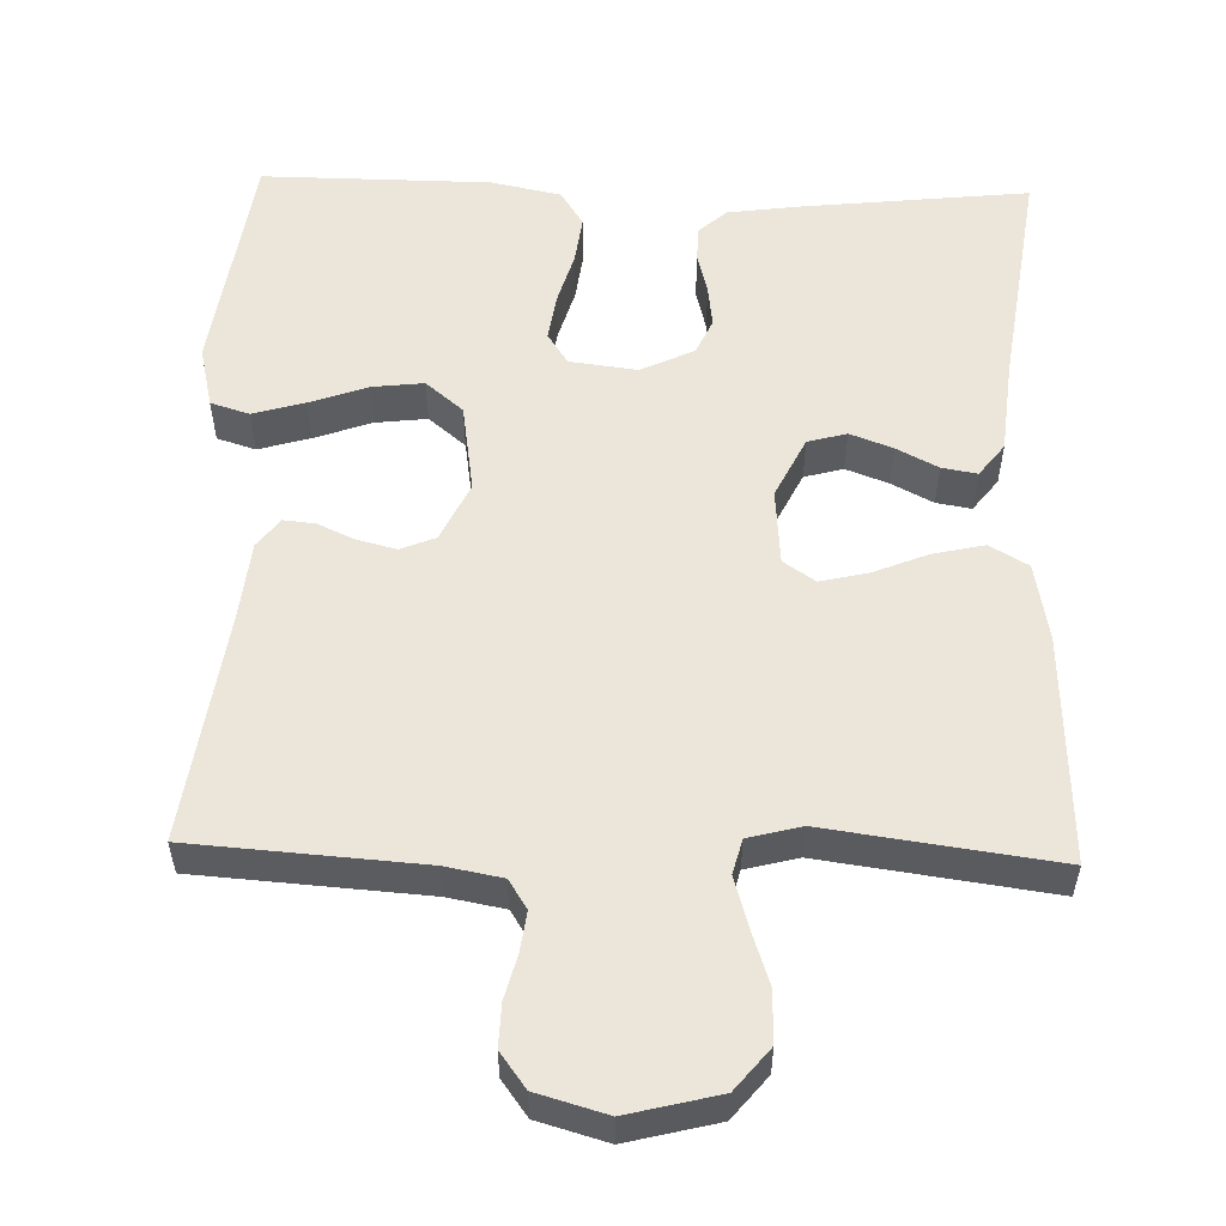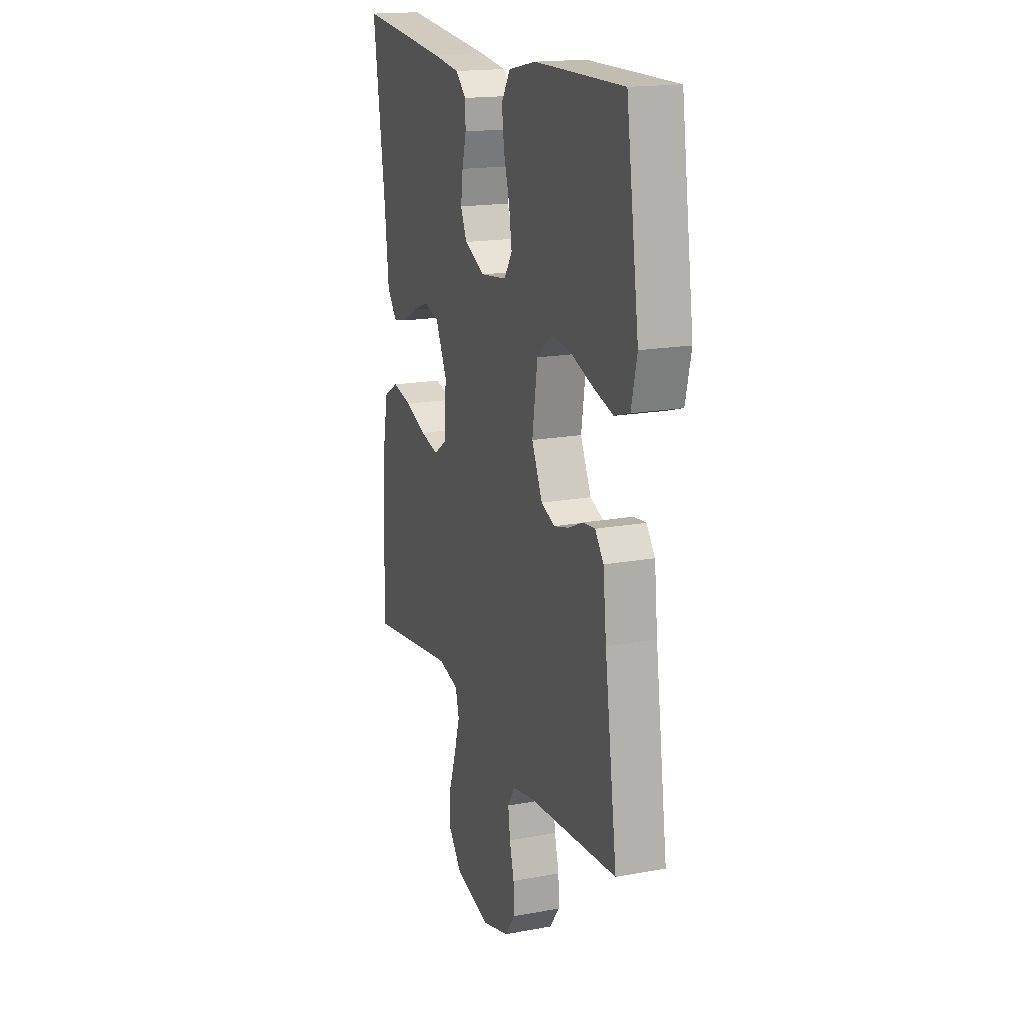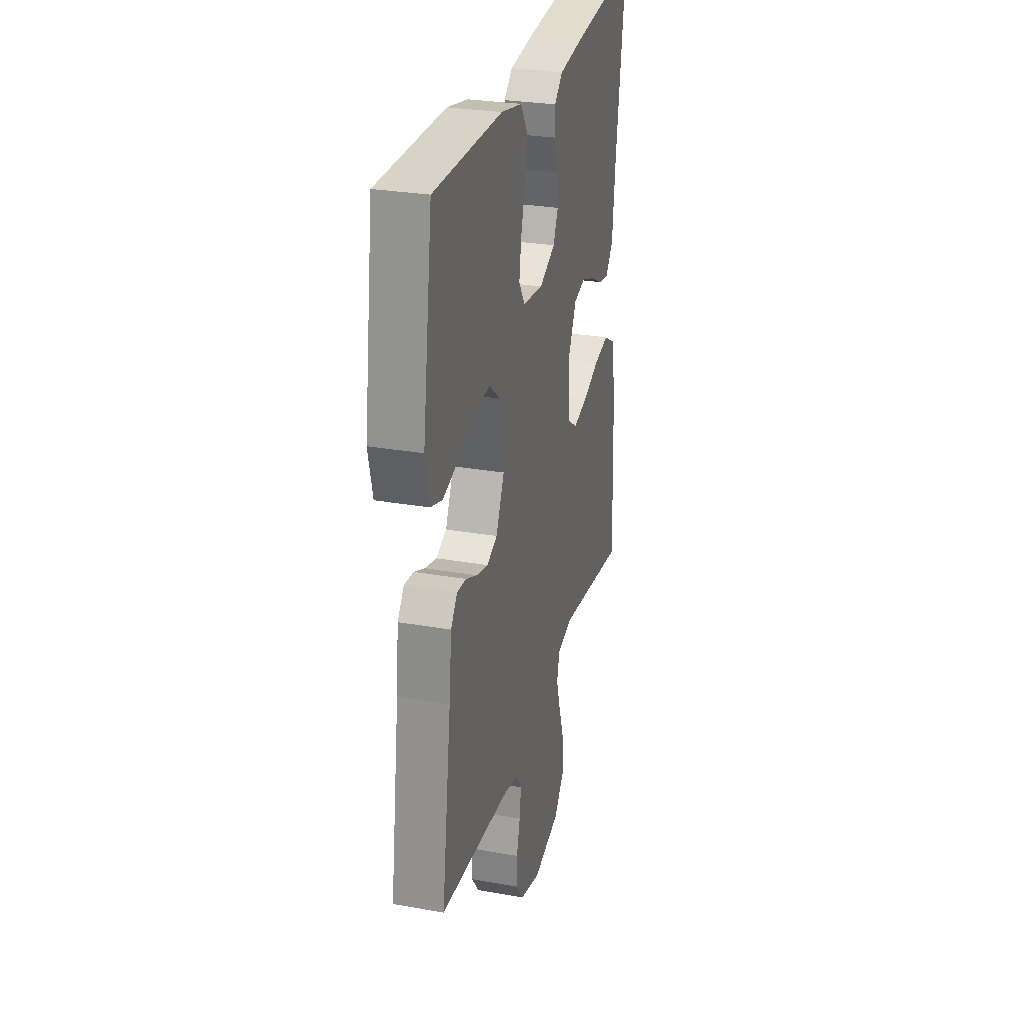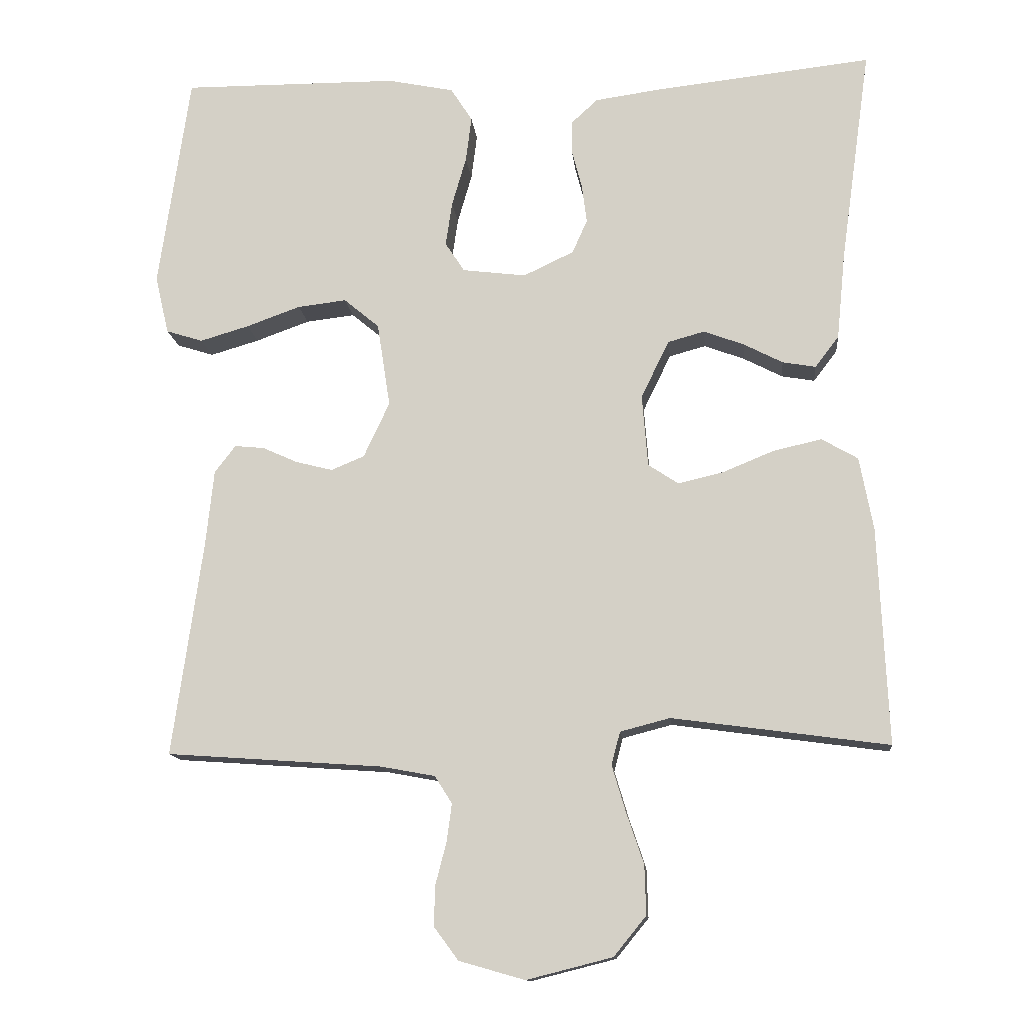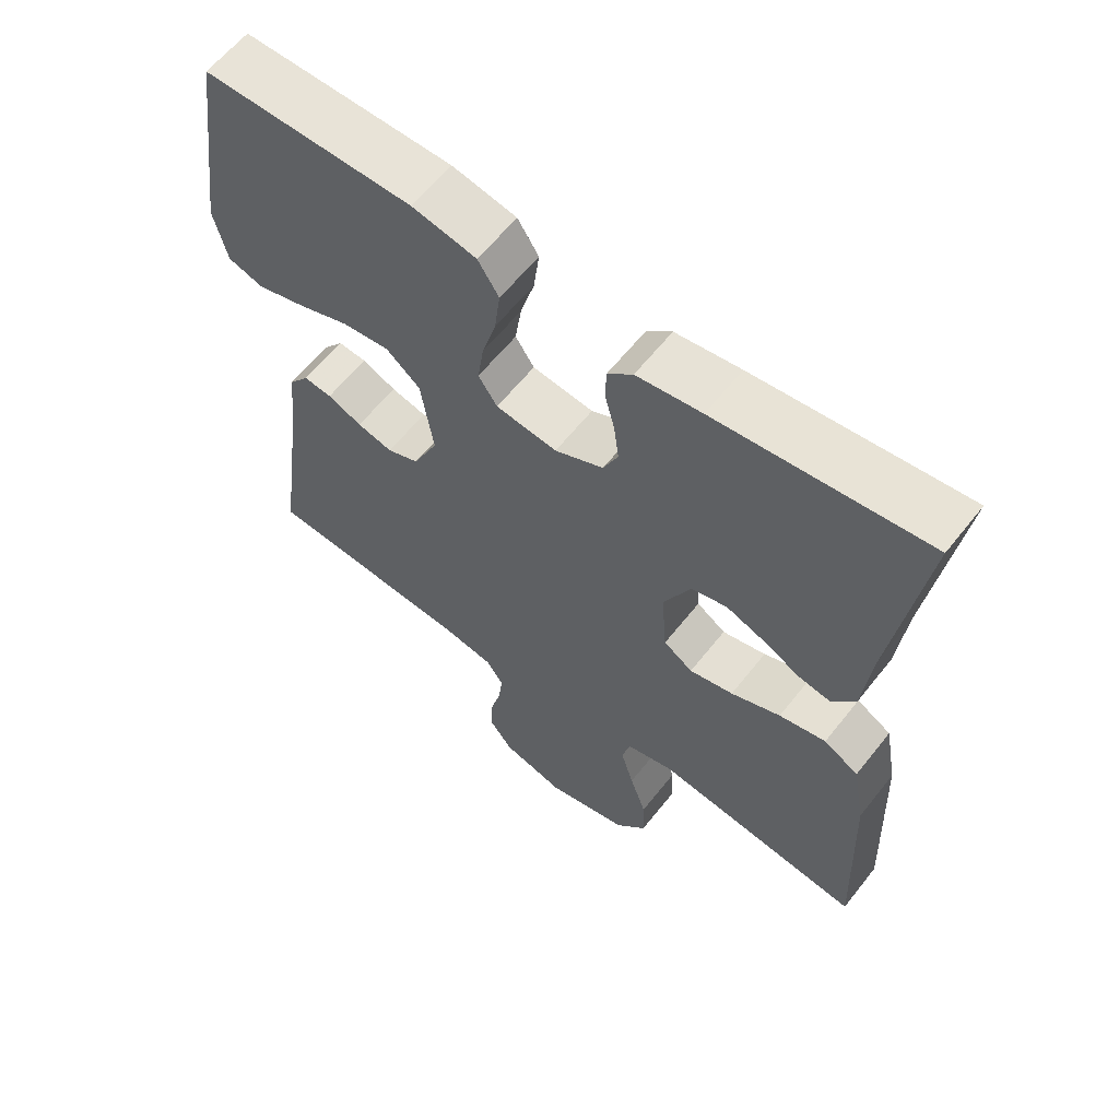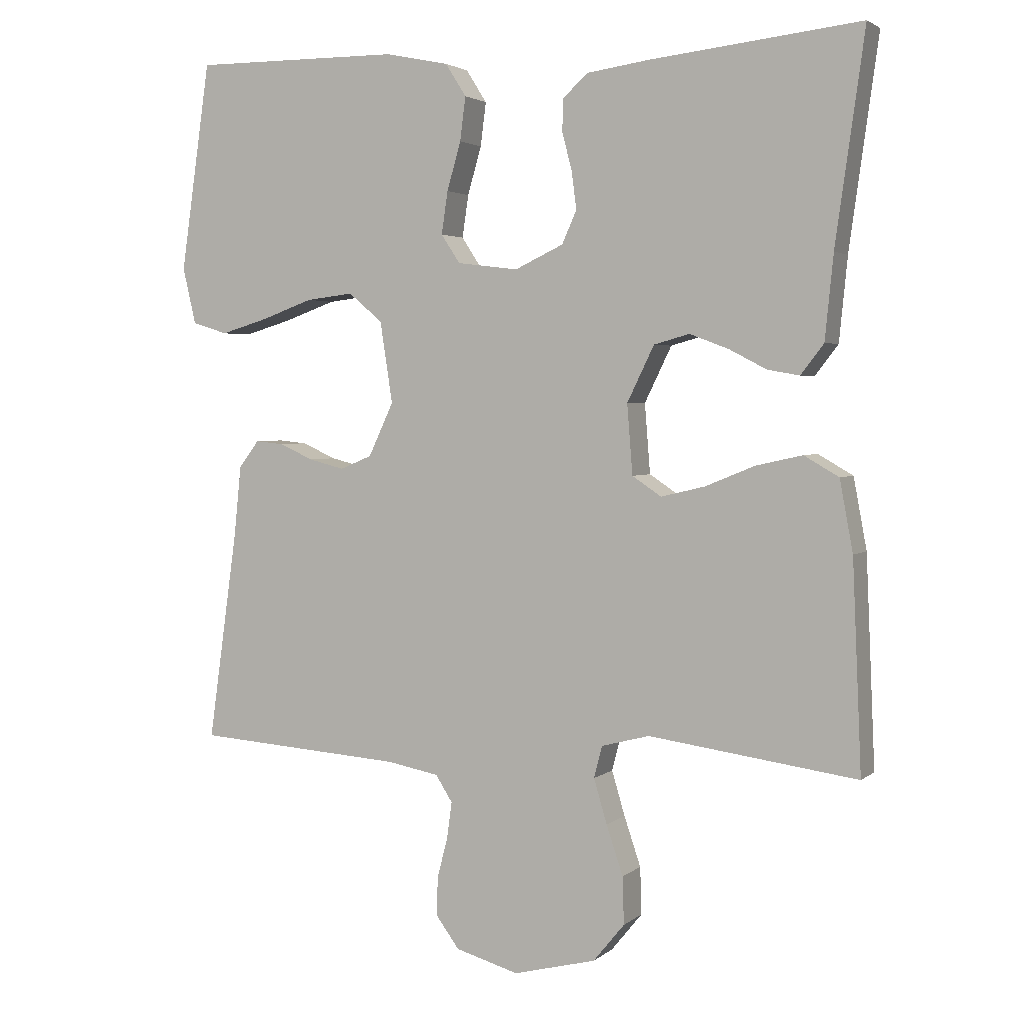
<metadata>
{"format":"obj","ext":"obj","renderer":"f3d","projection":"perspective","resolution":1024,"background":"white","views":[{"elev":55.2,"azim":-178.3,"up":"+Y"},{"elev":17.4,"azim":69.8,"up":"+Z"},{"elev":28.5,"azim":105.0,"up":"+Z"},{"elev":-13.1,"azim":-174.3,"up":"+Z"},{"elev":61.4,"azim":-141.8,"up":"+Z"},{"elev":2.9,"azim":-156.3,"up":"+Z"}]}
</metadata>
<code>
v 0.5 0.07 0.5
v 0.543 0.07 0.2
v 0.524 0.07 0.119
v 0.473 0.07 0.103
v 0.405 0.07 0.123
v 0.33 0.07 0.15
v 0.262 0.07 0.158
v 0.213 0.07 0.117
v 0.195 0.07 0
v 0.231 0.07 -0.077
v 0.277 0.07 -0.096
v 0.328 0.07 -0.083
v 0.377 0.07 -0.061
v 0.418 0.07 -0.057
v 0.447 0.07 -0.095
v 0.458 0.07 -0.2
v 0.5 0.07 -0.5
v 0.2 0.07 -0.521
v 0.125 0.07 -0.535
v 0.101 0.07 -0.573
v 0.108 0.07 -0.625
v 0.123 0.07 -0.683
v 0.125 0.07 -0.739
v 0.091 0.07 -0.785
v 0 0.07 -0.811
v -0.119 0.07 -0.781
v -0.164 0.07 -0.726
v -0.162 0.07 -0.658
v -0.138 0.07 -0.587
v -0.119 0.07 -0.523
v -0.131 0.07 -0.477
v -0.2 0.07 -0.459
v -0.5 0.07 -0.5
v -0.487 0.07 -0.2
v -0.468 0.07 -0.098
v -0.418 0.07 -0.069
v -0.351 0.07 -0.084
v -0.28 0.07 -0.113
v -0.217 0.07 -0.128
v -0.175 0.07 -0.1
v -0.167 0.07 0
v -0.206 0.07 0.08
v -0.257 0.07 0.094
v -0.313 0.07 0.073
v -0.367 0.07 0.045
v -0.413 0.07 0.037
v -0.446 0.07 0.08
v -0.458 0.07 0.2
v -0.5 0.07 0.5
v -0.2 0.07 0.467
v -0.107 0.07 0.454
v -0.071 0.07 0.421
v -0.07 0.07 0.375
v -0.084 0.07 0.321
v -0.091 0.07 0.267
v -0.07 0.07 0.22
v 0 0.07 0.187
v 0.088 0.07 0.198
v 0.115 0.07 0.239
v 0.106 0.07 0.3
v 0.086 0.07 0.369
v 0.078 0.07 0.432
v 0.108 0.07 0.479
v 0.2 0.07 0.498
v 0.5 0 0.5
v 0.543 0 0.2
v 0.524 0 0.119
v 0.473 0 0.103
v 0.405 0 0.123
v 0.33 0 0.15
v 0.262 0 0.158
v 0.213 0 0.117
v 0.195 0 0
v 0.231 0 -0.077
v 0.277 0 -0.096
v 0.328 0 -0.083
v 0.377 0 -0.061
v 0.418 0 -0.057
v 0.447 0 -0.095
v 0.458 0 -0.2
v 0.5 0 -0.5
v 0.2 0 -0.521
v 0.125 0 -0.535
v 0.101 0 -0.573
v 0.108 0 -0.625
v 0.123 0 -0.683
v 0.125 0 -0.739
v 0.091 0 -0.785
v 0 0 -0.811
v -0.119 0 -0.781
v -0.164 0 -0.726
v -0.162 0 -0.658
v -0.138 0 -0.587
v -0.119 0 -0.523
v -0.131 0 -0.477
v -0.2 0 -0.459
v -0.5 0 -0.5
v -0.487 0 -0.2
v -0.468 0 -0.098
v -0.418 0 -0.069
v -0.351 0 -0.084
v -0.28 0 -0.113
v -0.217 0 -0.128
v -0.175 0 -0.1
v -0.167 0 0
v -0.206 0 0.08
v -0.257 0 0.094
v -0.313 0 0.073
v -0.367 0 0.045
v -0.413 0 0.037
v -0.446 0 0.08
v -0.458 0 0.2
v -0.5 0 0.5
v -0.2 0 0.467
v -0.107 0 0.454
v -0.071 0 0.421
v -0.07 0 0.375
v -0.084 0 0.321
v -0.091 0 0.267
v -0.07 0 0.22
v 0 0 0.187
v 0.088 0 0.198
v 0.115 0 0.239
v 0.106 0 0.3
v 0.086 0 0.369
v 0.078 0 0.432
v 0.108 0 0.479
v 0.2 0 0.498
f 60 61 62 63
f 59 60 63 64
f 51 52 53 54
f 51 54 55
f 48 49 50 51
f 48 51 55
f 47 48 55 56
f 44 45 46 47
f 43 44 47 56
f 35 36 37 38
f 35 38 39
f 32 33 34 35
f 31 32 35 39
f 30 31 39 40
f 26 27 28 29
f 26 29 30
f 25 26 30
f 21 22 23 24
f 20 21 24 25
f 16 17 18
f 16 18 19
f 15 16 19
f 12 13 14 15
f 11 12 15 19
f 10 11 19 20
f 3 4 5 6
f 1 2 3 6
f 59 64 1 6
f 58 59 6 7
f 57 58 7 8
f 42 43 56 57
f 41 42 57 8
f 40 41 8 9
f 20 25 30 40
f 9 10 20 40
f 127 126 125 124
f 128 127 124 123
f 118 117 116 115
f 119 118 115
f 115 114 113 112
f 119 115 112
f 120 119 112 111
f 111 110 109 108
f 120 111 108 107
f 102 101 100 99
f 103 102 99
f 99 98 97 96
f 103 99 96 95
f 104 103 95 94
f 93 92 91 90
f 94 93 90
f 94 90 89
f 88 87 86 85
f 89 88 85 84
f 82 81 80
f 83 82 80
f 83 80 79
f 79 78 77 76
f 83 79 76 75
f 84 83 75 74
f 70 69 68 67
f 70 67 66 65
f 70 65 128 123
f 71 70 123 122
f 72 71 122 121
f 121 120 107 106
f 72 121 106 105
f 73 72 105 104
f 104 94 89 84
f 104 84 74 73
f 1 65 66 2
f 2 66 67 3
f 3 67 68 4
f 4 68 69 5
f 5 69 70 6
f 6 70 71 7
f 7 71 72 8
f 8 72 73 9
f 9 73 74 10
f 10 74 75 11
f 11 75 76 12
f 12 76 77 13
f 13 77 78 14
f 14 78 79 15
f 15 79 80 16
f 16 80 81 17
f 17 81 82 18
f 18 82 83 19
f 19 83 84 20
f 20 84 85 21
f 21 85 86 22
f 22 86 87 23
f 23 87 88 24
f 24 88 89 25
f 25 89 90 26
f 26 90 91 27
f 27 91 92 28
f 28 92 93 29
f 29 93 94 30
f 30 94 95 31
f 31 95 96 32
f 32 96 97 33
f 33 97 98 34
f 34 98 99 35
f 35 99 100 36
f 36 100 101 37
f 37 101 102 38
f 38 102 103 39
f 39 103 104 40
f 40 104 105 41
f 41 105 106 42
f 42 106 107 43
f 43 107 108 44
f 44 108 109 45
f 45 109 110 46
f 46 110 111 47
f 47 111 112 48
f 48 112 113 49
f 49 113 114 50
f 50 114 115 51
f 51 115 116 52
f 52 116 117 53
f 53 117 118 54
f 54 118 119 55
f 55 119 120 56
f 56 120 121 57
f 57 121 122 58
f 58 122 123 59
f 59 123 124 60
f 60 124 125 61
f 61 125 126 62
f 62 126 127 63
f 63 127 128 64
f 64 128 65 1

</code>
